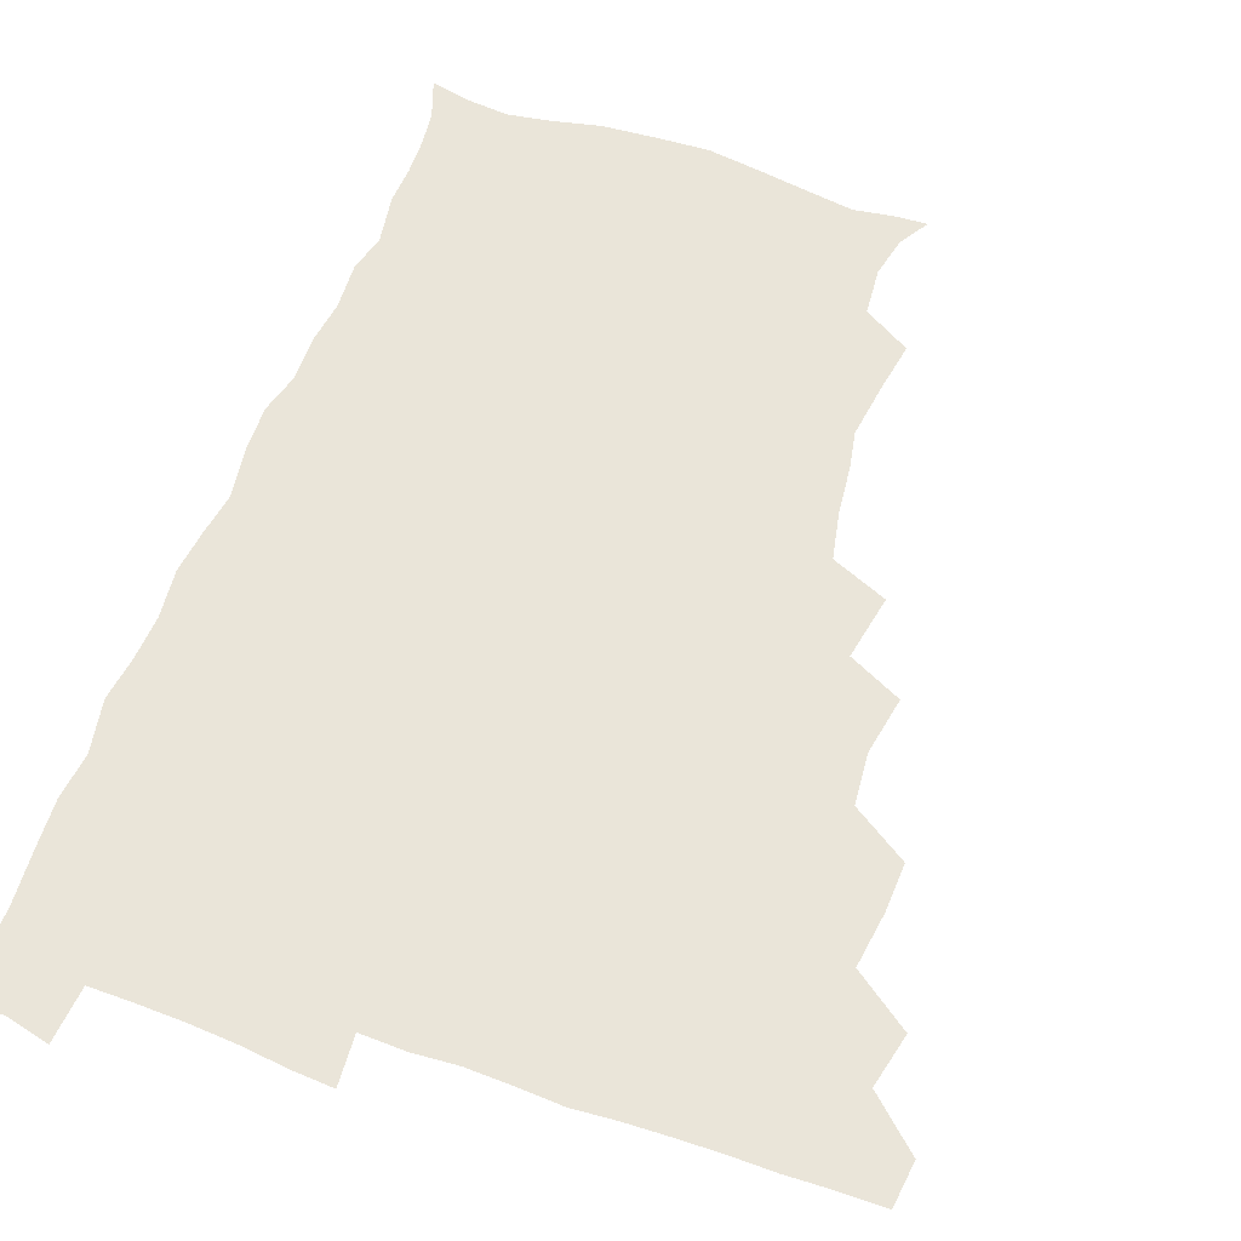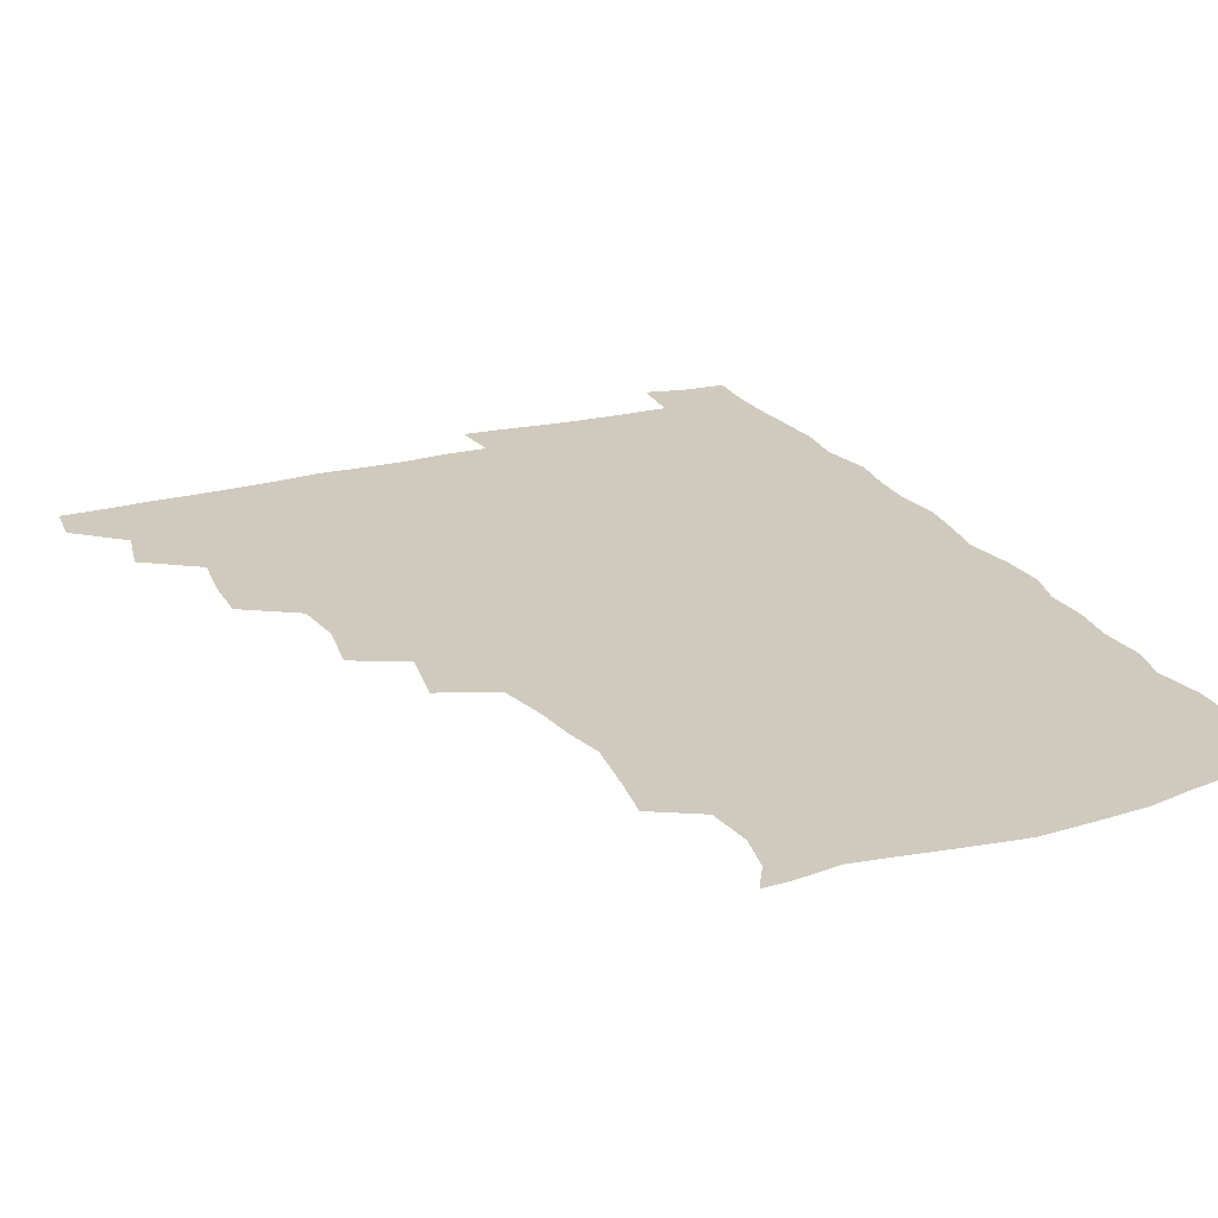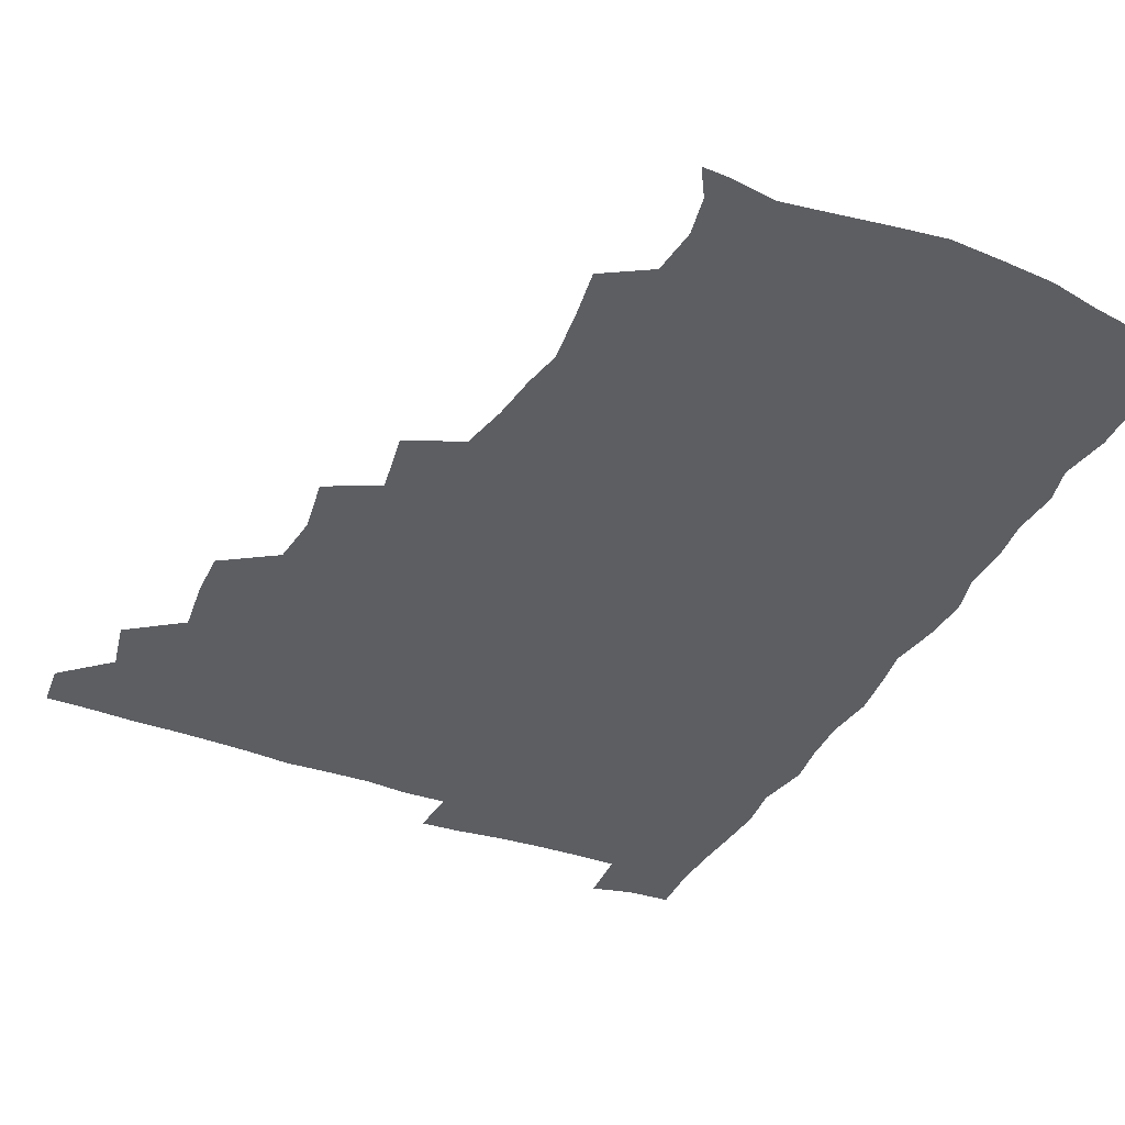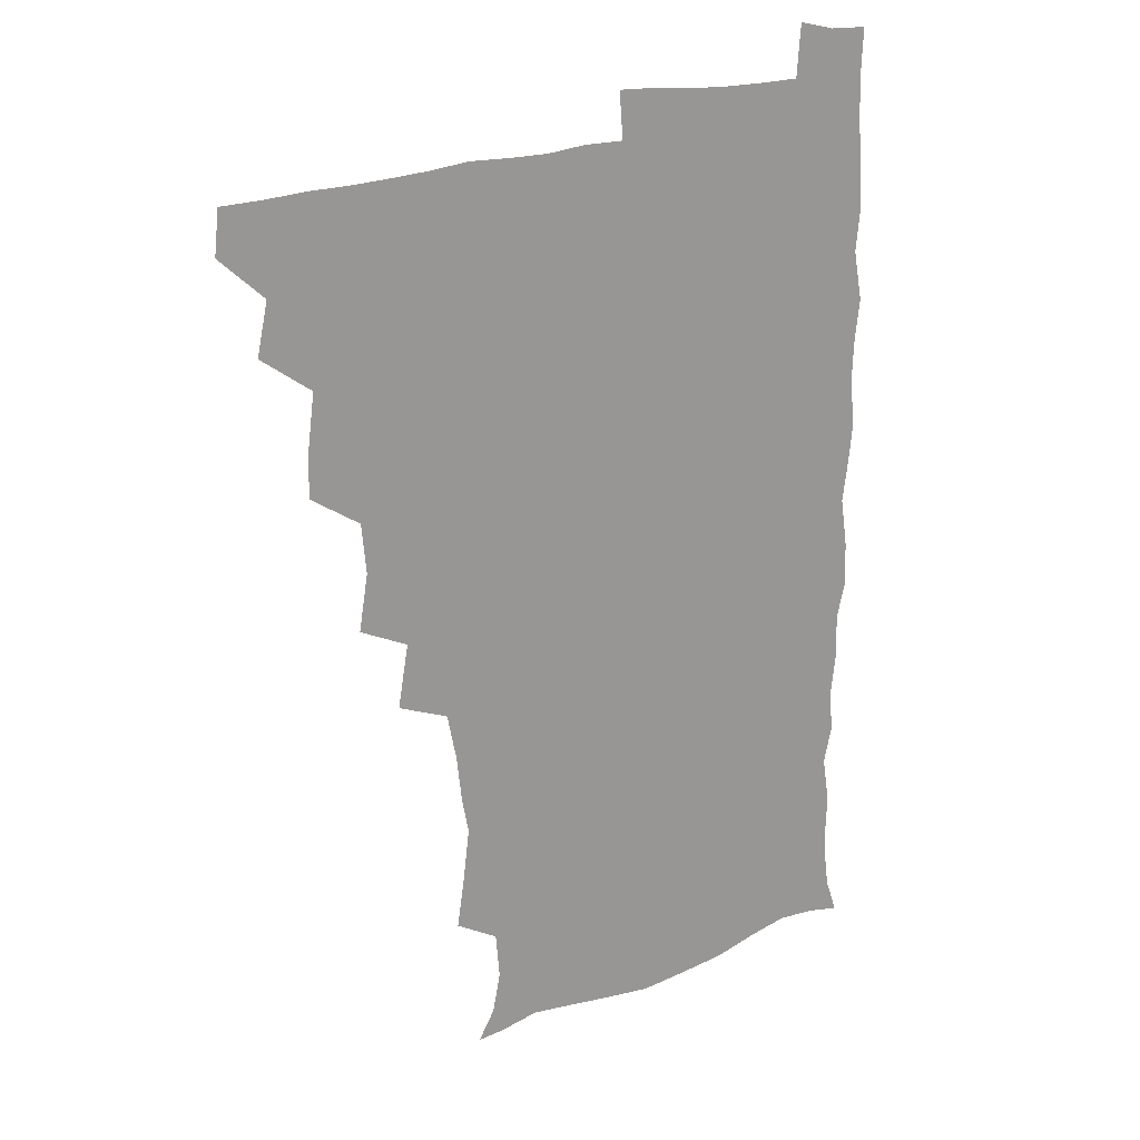
<metadata>
{"format":"obj","ext":"obj","renderer":"f3d","projection":"perspective","resolution":1024,"background":"white","views":[{"elev":58.1,"azim":-159.7,"up":"+Z"},{"elev":22.8,"azim":-24.8,"up":"+Z"},{"elev":-37.9,"azim":-25.2,"up":"+Z"},{"elev":21.2,"azim":-35.6,"up":"+Y"}]}
</metadata>
<code>
v 464.5 494.6 0
v 466.2 510 0
v 477.2 461.2 0
v 481.2 479.4 0
v 481.8 495.1 0
v 482.1 510.1 0
v 493.1 412.4 0
v 493.6 428.5 0
v 496.1 447.6 0
v 497 464.7 0
v 498.1 480.4 0
v 497.3 495.5 0
v 496.6 510.7 0
v 510.1 362.7 0
v 513.5 382.5 0
v 511.7 400.2 0
v 513.8 420 0
v 513.1 435.7 0
v 513.8 451.6 0
v 514.8 467 0
v 513.3 480.9 0
v 512.8 495.4 0
v 511.8 510.6 0
v 524.2 331.7 0
v 528.1 353.8 0
v 528.5 372.3 0
v 528.8 389.6 0
v 528.6 405.9 0
v 527.5 420.3 0
v 527.1 435.1 0
v 528.2 451.7 0
v 528.5 466.7 0
v 527.9 481.1 0
v 527.2 495.7 0
v 526.5 511 0
v 546.1 241.6 0
v 548.7 258.2 0
v 551.2 277.6 0
v 548.6 290.7 0
v 546.7 307 0
v 543.2 323.6 0
v 543.2 342.5 0
v 543.5 359.5 0
v 543.2 375.5 0
v 543.6 392.3 0
v 542.8 406.5 0
v 542.5 421.6 0
v 543.5 437.7 0
v 542.9 452 0
v 543.4 466.7 0
v 542.4 481.5 0
v 541.9 496 0
v 541.1 511.6 0
v 554.5 191.9 0
v 560.6 202 0
v 563.5 215.8 0
v 562 232 0
v 562 250.2 0
v 562.4 266.6 0
v 562.1 282 0
v 561.7 298.8 0
v 559.5 313.2 0
v 559 330.3 0
v 557.7 345 0
v 558.4 362.5 0
v 558.4 378.3 0
v 557 391.7 0
v 558.1 408.3 0
v 558.3 423.5 0
v 557.9 437.9 0
v 558.4 452.9 0
v 557.5 467 0
v 557.8 481.2 0
v 556.9 495.9 0
v 555.5 512.7 0
v 564.3 192.3 0
v 570 203 0
v 576.1 224.1 0
v 576.1 240.6 0
v 576.3 256.7 0
v 574.9 269.4 0
v 574.9 285.7 0
v 575.2 304.1 0
v 574.8 318.4 0
v 573.4 333 0
v 573.5 348.8 0
v 572.6 363 0
v 573.2 380.2 0
v 573.2 394.5 0
v 572.2 407.9 0
v 572.9 424.3 0
v 572.8 438.6 0
v 572.6 452.7 0
v 572.2 466.8 0
v 572.4 481 0
v 571.6 496.2 0
v 570.5 511.9 0
v 579 194.5 0
v 587 212.4 0
v 588.9 226.8 0
v 589.3 242.8 0
v 589.4 259.3 0
v 589 273.8 0
v 589.3 288.8 0
v 588.3 302.9 0
v 588.5 321.9 0
v 587.6 333.2 0
v 587.7 349.8 0
v 587.3 364.3 0
v 587.1 378.8 0
v 587.5 395.1 0
v 587 408.7 0
v 587.1 423.4 0
v 587.2 438.3 0
v 587 452.5 0
v 587.1 466.9 0
v 587 481.3 0
v 586.3 496.4 0
v 585.8 511.5 0
v 594.1 192.3 0
v 600.9 212.1 0
v 603 229.5 0
v 603.2 244.7 0
v 603 258.4 0
v 602.2 271.7 0
v 602.3 290.3 0
v 603.2 306.1 0
v 602.1 319.8 0
v 602 334.6 0
v 602 351.1 0
v 601.9 365.5 0
v 601.8 379.4 0
v 601.7 394.8 0
v 601.9 409.9 0
v 601.8 424 0
v 601.9 438.5 0
v 601.9 452.5 0
v 602 466.8 0
v 602.2 481.1 0
v 601.9 495.7 0
v 600.7 512.7 0
v 611.8 189.5 0
v 615.9 212.8 0
v 617.1 229.3 0
v 616.7 245 0
v 617.2 261.8 0
v 617.1 277.1 0
v 616.8 288.7 0
v 616.4 308 0
v 616.3 320.3 0
v 616.4 336.4 0
v 616.2 350.6 0
v 616.1 364.7 0
v 616.2 380.8 0
v 616.2 395.5 0
v 616.2 410 0
v 616.3 424.1 0
v 616.2 438 0
v 616.4 452.5 0
v 617.1 467.3 0
v 617.1 481 0
v 616.8 495.6 0
v 616 512.2 0
v 614.7 529.1 0
v 630.1 186.9 0
v 630.7 211.5 0
v 630.9 232.3 0
v 631.1 245.8 0
v 631.2 262.3 0
v 630.8 275.4 0
v 631.1 291.5 0
v 630.5 306.1 0
v 630.3 321.1 0
v 630.3 337.1 0
v 630.5 349.8 0
v 630.4 365.5 0
v 630.4 380.5 0
v 630.4 395.1 0
v 630.4 409.6 0
v 630.7 425.7 0
v 630.9 438.8 0
v 631 452.7 0
v 631.3 467.2 0
v 631.4 481.2 0
v 631.4 495.6 0
v 630.6 511.5 0
v 628.5 528.3 0
v 648.3 187.9 0
v 646 213.3 0
v 645.9 228.5 0
v 645 244.5 0
v 644.7 261.9 0
v 644.7 276.1 0
v 644.8 292.2 0
v 644.4 307.4 0
v 644.8 319.9 0
v 644.3 335.9 0
v 644.4 351.2 0
v 644.6 365.3 0
v 644.6 380.2 0
v 644.6 394.9 0
v 644.4 411 0
v 644.9 424.7 0
v 645.1 438.5 0
v 645.4 452.8 0
v 645.5 467.6 0
v 645.8 481.4 0
v 645.9 495.7 0
v 646.6 509.2 0
v 643.7 526.5 0
v 666.3 189.3 0
v 661.6 211.2 0
v 659.6 230.3 0
v 659.5 243.8 0
v 658 261.9 0
v 658.9 274.6 0
v 657.9 292.6 0
v 658.1 306.7 0
v 658.6 320.3 0
v 658.3 335.8 0
v 658.1 350.9 0
v 659.1 364.2 0
v 658.9 379.6 0
v 659.5 393.1 0
v 658.6 410.1 0
v 658.9 424.2 0
v 659.7 437.7 0
v 659.6 453.1 0
v 659.6 467.7 0
v 660.1 481.6 0
v 660.4 495.8 0
v 660.4 510 0
v 659.4 525.5 0
v 682.6 193 0
v 676.7 211.5 0
v 674 228.8 0
v 673.2 244.3 0
v 672.6 259.2 0
v 672.3 274.8 0
v 671.6 291.1 0
v 671.5 306.1 0
v 672.6 319.4 0
v 672 335.3 0
v 673.1 348.6 0
v 673.1 363.5 0
v 672.4 379.8 0
v 673.2 393.3 0
v 672.2 410.1 0
v 673.1 423.7 0
v 673.4 438.3 0
v 674.2 452.3 0
v 674 467.3 0
v 674.1 482.1 0
v 674.9 496.1 0
v 675 510.6 0
v 675.2 525.1 0
v 697.2 195.4 0
v 692.2 210.1 0
v 688.8 226.3 0
v 686.7 243.1 0
v 685.9 258.5 0
v 686 273 0
v 685.5 288.7 0
v 686.8 301.9 0
v 685.4 319.4 0
v 686.7 332.9 0
v 686.3 348.5 0
v 687 362.4 0
v 686.3 378.4 0
v 687.3 392.5 0
v 687.3 407.6 0
v 687.4 422.5 0
v 687.2 437.7 0
v 688.6 451.6 0
v 687.6 467.9 0
v 688.5 481.7 0
v 688.9 496.1 0
v 689.9 510.4 0
v 690.4 525 0
v 691.9 544 0
v 711.8 194 0
v 706.7 207.9 0
v 704 222.2 0
v 702.6 237 0
v 700.1 254.1 0
v 700.3 268.3 0
v 700.2 284.1 0
v 699.9 299.5 0
v 700.8 314.1 0
v 701.7 328.5 0
v 703.1 342.9 0
v 701.4 359.3 0
v 701.7 374 0
v 703.4 388.1 0
v 702.7 404.2 0
v 703.8 418.4 0
v 701.9 435.5 0
v 704.2 449.1 0
v 702.1 466.2 0
v 702.4 481 0
v 703.8 495.2 0
v 704.5 510.1 0
v 704.3 524.7 0
v 706 540.6 0
v 725 191.1 0
v 720.3 204 0
v 718.7 216.1 0
v 718.2 228.7 0
v 718.7 241.6 0
v 716 258.5 0
v 719.1 271.2 0
v 718.1 287.6 0
v 719.9 302.1 0
v 719.6 318.2 0
v 723.1 331.6 0
v 722.4 347.3 0
v 719.7 365 0
v 721.9 379.6 0
v 723.6 394.5 0
v 721.8 411.3 0
v 722.6 427.1 0
v 724.5 441.5 0
v 721 459.9 0
v 722.7 475.5 0
v 721.7 492.1 0
v 720.3 509.3 0
v 720 524.9 0
v 720.8 539.9 0
f 4 5 1
f 1 5 2
f 5 6 2
f 9 10 3
f 3 10 4
f 10 11 4
f 4 11 5
f 11 12 5
f 5 12 6
f 12 13 6
f 16 17 7
f 7 17 8
f 17 18 8
f 8 18 9
f 18 19 9
f 9 19 10
f 19 20 10
f 10 20 11
f 20 21 11
f 11 21 12
f 21 22 12
f 12 22 13
f 22 23 13
f 25 26 14
f 14 26 15
f 26 27 15
f 15 27 16
f 27 28 16
f 16 28 17
f 28 29 17
f 17 29 18
f 29 30 18
f 18 30 19
f 30 31 19
f 19 31 20
f 31 32 20
f 20 32 21
f 32 33 21
f 21 33 22
f 33 34 22
f 22 34 23
f 34 35 23
f 41 42 24
f 24 42 25
f 42 43 25
f 25 43 26
f 43 44 26
f 26 44 27
f 44 45 27
f 27 45 28
f 45 46 28
f 28 46 29
f 46 47 29
f 29 47 30
f 47 48 30
f 30 48 31
f 48 49 31
f 31 49 32
f 49 50 32
f 32 50 33
f 50 51 33
f 33 51 34
f 51 52 34
f 34 52 35
f 52 53 35
f 57 58 36
f 36 58 37
f 58 59 37
f 37 59 38
f 59 60 38
f 38 60 39
f 60 61 39
f 39 61 40
f 61 62 40
f 40 62 41
f 62 63 41
f 41 63 42
f 63 64 42
f 42 64 43
f 64 65 43
f 43 65 44
f 65 66 44
f 44 66 45
f 66 67 45
f 45 67 46
f 67 68 46
f 46 68 47
f 68 69 47
f 47 69 48
f 69 70 48
f 48 70 49
f 70 71 49
f 49 71 50
f 71 72 50
f 50 72 51
f 72 73 51
f 51 73 52
f 73 74 52
f 52 74 53
f 74 75 53
f 54 76 55
f 76 77 55
f 55 77 56
f 77 78 56
f 56 78 57
f 78 79 57
f 57 79 58
f 79 80 58
f 58 80 59
f 80 81 59
f 59 81 60
f 81 82 60
f 60 82 61
f 82 83 61
f 61 83 62
f 83 84 62
f 62 84 63
f 84 85 63
f 63 85 64
f 85 86 64
f 64 86 65
f 86 87 65
f 65 87 66
f 87 88 66
f 66 88 67
f 88 89 67
f 67 89 68
f 89 90 68
f 68 90 69
f 90 91 69
f 69 91 70
f 91 92 70
f 70 92 71
f 92 93 71
f 71 93 72
f 93 94 72
f 72 94 73
f 94 95 73
f 73 95 74
f 95 96 74
f 74 96 75
f 96 97 75
f 76 98 77
f 98 99 77
f 77 99 78
f 99 100 78
f 78 100 79
f 100 101 79
f 79 101 80
f 101 102 80
f 80 102 81
f 102 103 81
f 81 103 82
f 103 104 82
f 82 104 83
f 104 105 83
f 83 105 84
f 105 106 84
f 84 106 85
f 106 107 85
f 85 107 86
f 107 108 86
f 86 108 87
f 108 109 87
f 87 109 88
f 109 110 88
f 88 110 89
f 110 111 89
f 89 111 90
f 111 112 90
f 90 112 91
f 112 113 91
f 91 113 92
f 113 114 92
f 92 114 93
f 114 115 93
f 93 115 94
f 115 116 94
f 94 116 95
f 116 117 95
f 95 117 96
f 117 118 96
f 96 118 97
f 118 119 97
f 98 120 99
f 120 121 99
f 99 121 100
f 121 122 100
f 100 122 101
f 122 123 101
f 101 123 102
f 123 124 102
f 102 124 103
f 124 125 103
f 103 125 104
f 125 126 104
f 104 126 105
f 126 127 105
f 105 127 106
f 127 128 106
f 106 128 107
f 128 129 107
f 107 129 108
f 129 130 108
f 108 130 109
f 130 131 109
f 109 131 110
f 131 132 110
f 110 132 111
f 132 133 111
f 111 133 112
f 133 134 112
f 112 134 113
f 134 135 113
f 113 135 114
f 135 136 114
f 114 136 115
f 136 137 115
f 115 137 116
f 137 138 116
f 116 138 117
f 138 139 117
f 117 139 118
f 139 140 118
f 118 140 119
f 140 141 119
f 120 142 121
f 142 143 121
f 121 143 122
f 143 144 122
f 122 144 123
f 144 145 123
f 123 145 124
f 145 146 124
f 124 146 125
f 146 147 125
f 125 147 126
f 147 148 126
f 126 148 127
f 148 149 127
f 127 149 128
f 149 150 128
f 128 150 129
f 150 151 129
f 129 151 130
f 151 152 130
f 130 152 131
f 152 153 131
f 131 153 132
f 153 154 132
f 132 154 133
f 154 155 133
f 133 155 134
f 155 156 134
f 134 156 135
f 156 157 135
f 135 157 136
f 157 158 136
f 136 158 137
f 158 159 137
f 137 159 138
f 159 160 138
f 138 160 139
f 160 161 139
f 139 161 140
f 161 162 140
f 140 162 141
f 162 163 141
f 142 165 143
f 165 166 143
f 143 166 144
f 166 167 144
f 144 167 145
f 167 168 145
f 145 168 146
f 168 169 146
f 146 169 147
f 169 170 147
f 147 170 148
f 170 171 148
f 148 171 149
f 171 172 149
f 149 172 150
f 172 173 150
f 150 173 151
f 173 174 151
f 151 174 152
f 174 175 152
f 152 175 153
f 175 176 153
f 153 176 154
f 176 177 154
f 154 177 155
f 177 178 155
f 155 178 156
f 178 179 156
f 156 179 157
f 179 180 157
f 157 180 158
f 180 181 158
f 158 181 159
f 181 182 159
f 159 182 160
f 182 183 160
f 160 183 161
f 183 184 161
f 161 184 162
f 184 185 162
f 162 185 163
f 185 186 163
f 163 186 164
f 186 187 164
f 165 188 166
f 188 189 166
f 166 189 167
f 189 190 167
f 167 190 168
f 190 191 168
f 168 191 169
f 191 192 169
f 169 192 170
f 192 193 170
f 170 193 171
f 193 194 171
f 171 194 172
f 194 195 172
f 172 195 173
f 195 196 173
f 173 196 174
f 196 197 174
f 174 197 175
f 197 198 175
f 175 198 176
f 198 199 176
f 176 199 177
f 199 200 177
f 177 200 178
f 200 201 178
f 178 201 179
f 201 202 179
f 179 202 180
f 202 203 180
f 180 203 181
f 203 204 181
f 181 204 182
f 204 205 182
f 182 205 183
f 205 206 183
f 183 206 184
f 206 207 184
f 184 207 185
f 207 208 185
f 185 208 186
f 208 209 186
f 186 209 187
f 209 210 187
f 188 211 189
f 211 212 189
f 189 212 190
f 212 213 190
f 190 213 191
f 213 214 191
f 191 214 192
f 214 215 192
f 192 215 193
f 215 216 193
f 193 216 194
f 216 217 194
f 194 217 195
f 217 218 195
f 195 218 196
f 218 219 196
f 196 219 197
f 219 220 197
f 197 220 198
f 220 221 198
f 198 221 199
f 221 222 199
f 199 222 200
f 222 223 200
f 200 223 201
f 223 224 201
f 201 224 202
f 224 225 202
f 202 225 203
f 225 226 203
f 203 226 204
f 226 227 204
f 204 227 205
f 227 228 205
f 205 228 206
f 228 229 206
f 206 229 207
f 229 230 207
f 207 230 208
f 230 231 208
f 208 231 209
f 231 232 209
f 209 232 210
f 232 233 210
f 211 234 212
f 234 235 212
f 212 235 213
f 235 236 213
f 213 236 214
f 236 237 214
f 214 237 215
f 237 238 215
f 215 238 216
f 238 239 216
f 216 239 217
f 239 240 217
f 217 240 218
f 240 241 218
f 218 241 219
f 241 242 219
f 219 242 220
f 242 243 220
f 220 243 221
f 243 244 221
f 221 244 222
f 244 245 222
f 222 245 223
f 245 246 223
f 223 246 224
f 246 247 224
f 224 247 225
f 247 248 225
f 225 248 226
f 248 249 226
f 226 249 227
f 249 250 227
f 227 250 228
f 250 251 228
f 228 251 229
f 251 252 229
f 229 252 230
f 252 253 230
f 230 253 231
f 253 254 231
f 231 254 232
f 254 255 232
f 232 255 233
f 255 256 233
f 234 257 235
f 257 258 235
f 235 258 236
f 258 259 236
f 236 259 237
f 259 260 237
f 237 260 238
f 260 261 238
f 238 261 239
f 261 262 239
f 239 262 240
f 262 263 240
f 240 263 241
f 263 264 241
f 241 264 242
f 264 265 242
f 242 265 243
f 265 266 243
f 243 266 244
f 266 267 244
f 244 267 245
f 267 268 245
f 245 268 246
f 268 269 246
f 246 269 247
f 269 270 247
f 247 270 248
f 270 271 248
f 248 271 249
f 271 272 249
f 249 272 250
f 272 273 250
f 250 273 251
f 273 274 251
f 251 274 252
f 274 275 252
f 252 275 253
f 275 276 253
f 253 276 254
f 276 277 254
f 254 277 255
f 277 278 255
f 255 278 256
f 278 279 256
f 257 281 258
f 281 282 258
f 258 282 259
f 282 283 259
f 259 283 260
f 283 284 260
f 260 284 261
f 284 285 261
f 261 285 262
f 285 286 262
f 262 286 263
f 286 287 263
f 263 287 264
f 287 288 264
f 264 288 265
f 288 289 265
f 265 289 266
f 289 290 266
f 266 290 267
f 290 291 267
f 267 291 268
f 291 292 268
f 268 292 269
f 292 293 269
f 269 293 270
f 293 294 270
f 270 294 271
f 294 295 271
f 271 295 272
f 295 296 272
f 272 296 273
f 296 297 273
f 273 297 274
f 297 298 274
f 274 298 275
f 298 299 275
f 275 299 276
f 299 300 276
f 276 300 277
f 300 301 277
f 277 301 278
f 301 302 278
f 278 302 279
f 302 303 279
f 279 303 280
f 303 304 280
f 281 305 282
f 305 306 282
f 282 306 283
f 306 307 283
f 283 307 284
f 307 308 284
f 284 308 285
f 308 309 285
f 285 309 286
f 309 310 286
f 286 310 287
f 310 311 287
f 287 311 288
f 311 312 288
f 288 312 289
f 312 313 289
f 289 313 290
f 313 314 290
f 290 314 291
f 314 315 291
f 291 315 292
f 315 316 292
f 292 316 293
f 316 317 293
f 293 317 294
f 317 318 294
f 294 318 295
f 318 319 295
f 295 319 296
f 319 320 296
f 296 320 297
f 320 321 297
f 297 321 298
f 321 322 298
f 298 322 299
f 322 323 299
f 299 323 300
f 323 324 300
f 300 324 301
f 324 325 301
f 301 325 302
f 325 326 302
f 302 326 303
f 326 327 303
f 303 327 304
f 327 328 304

</code>
